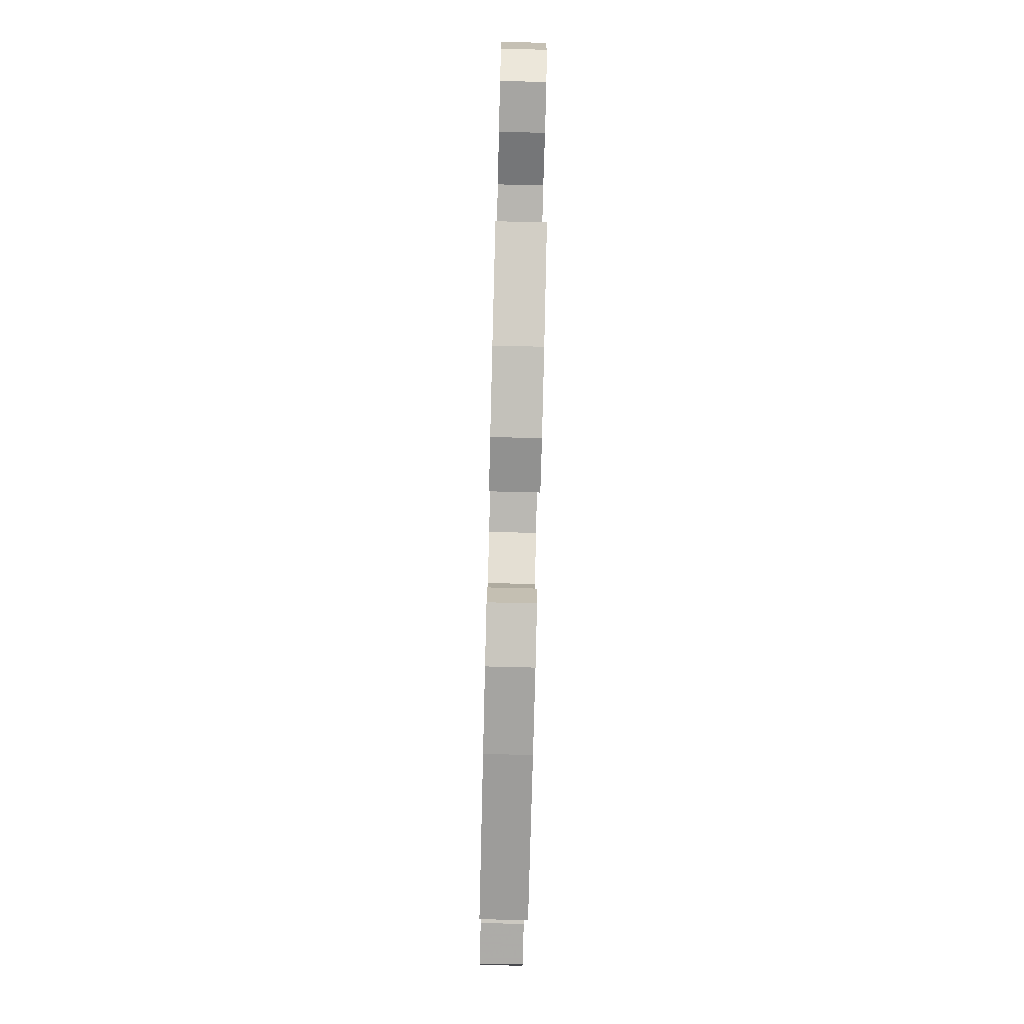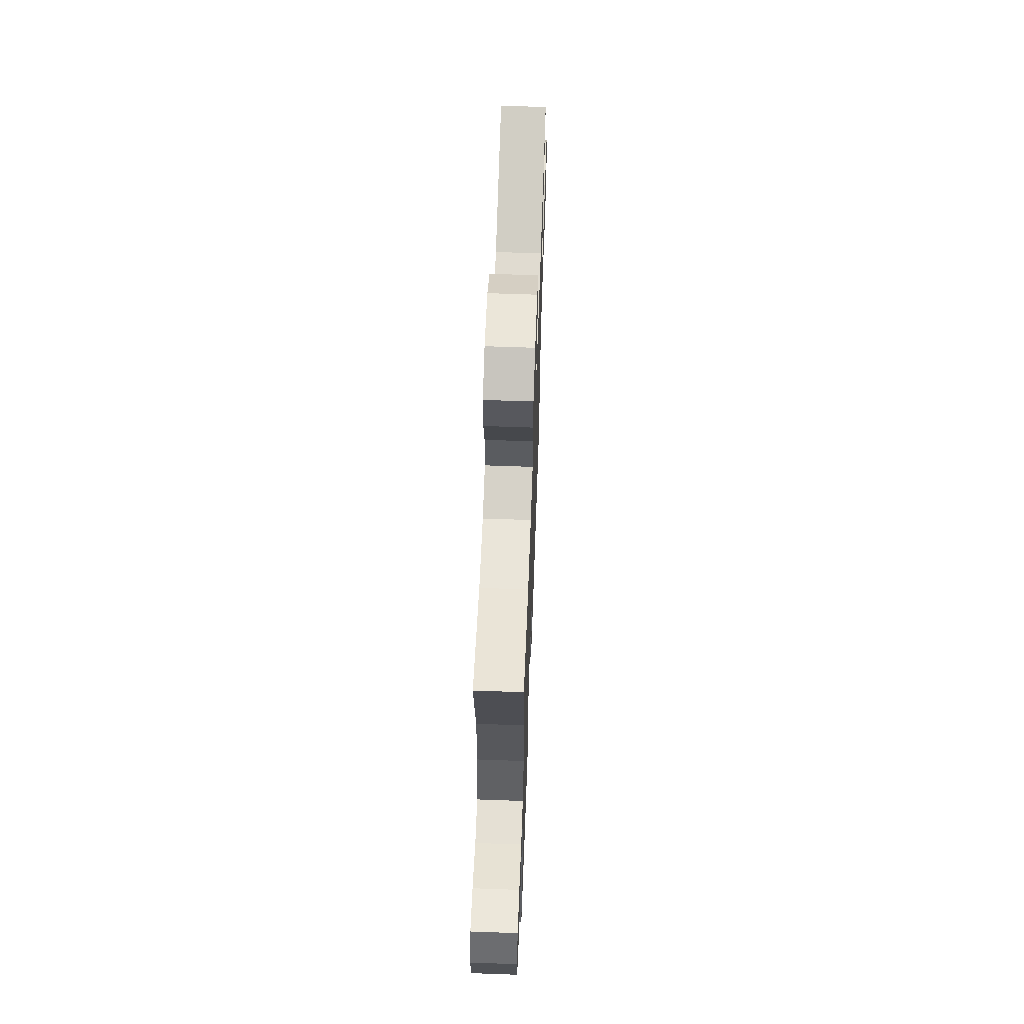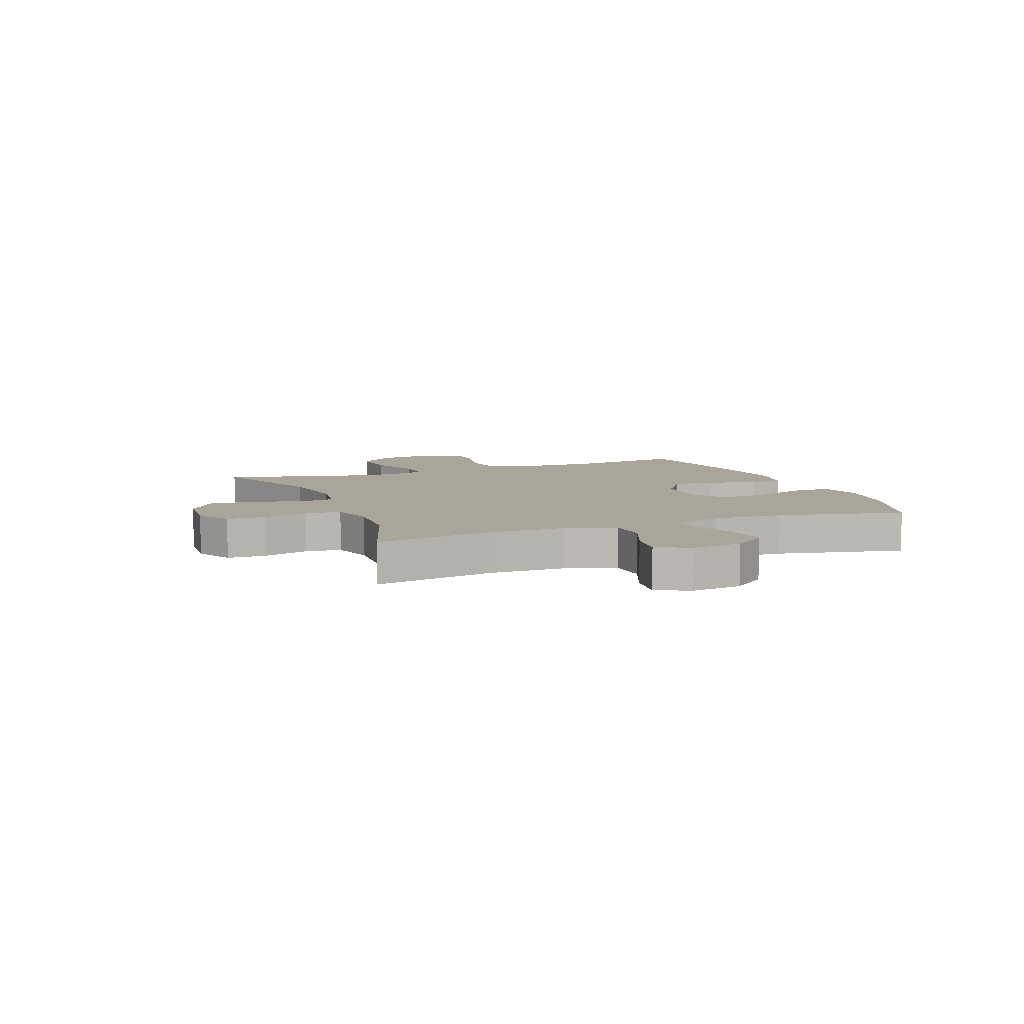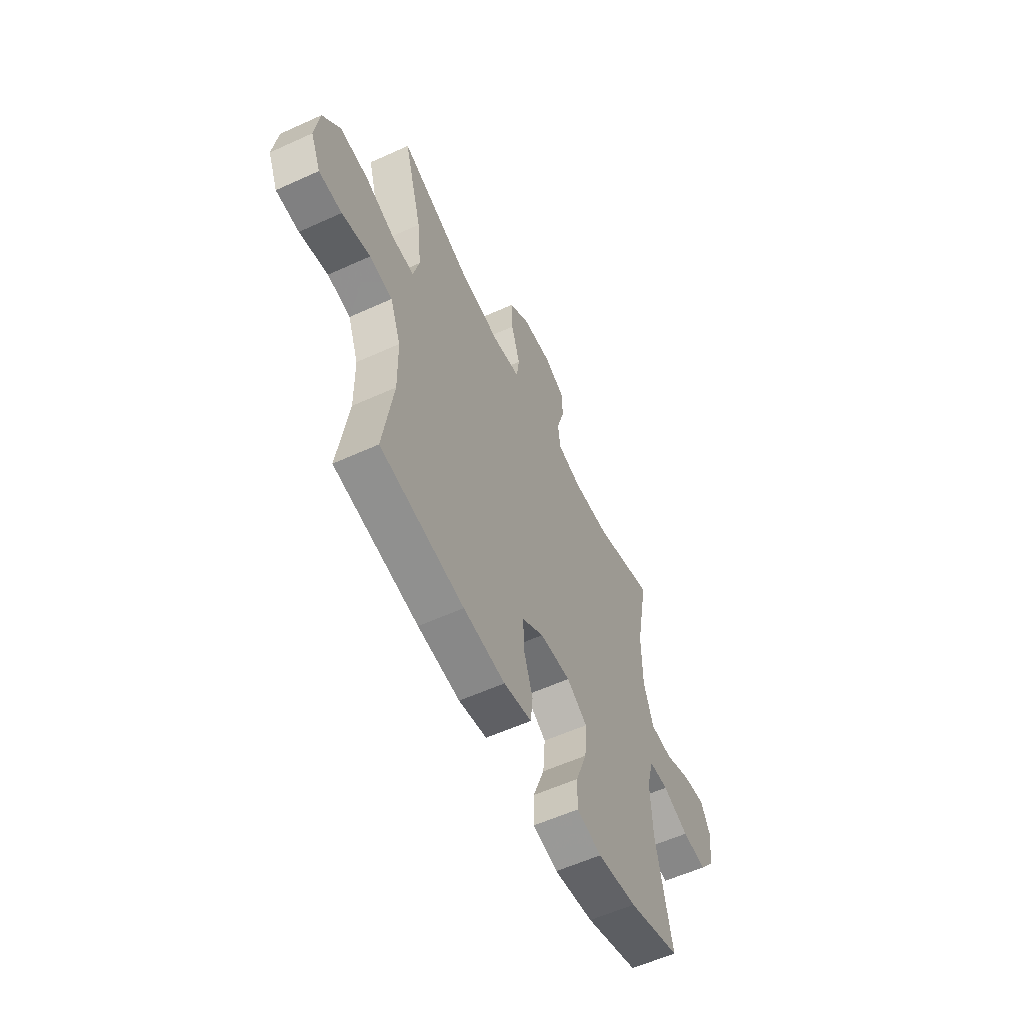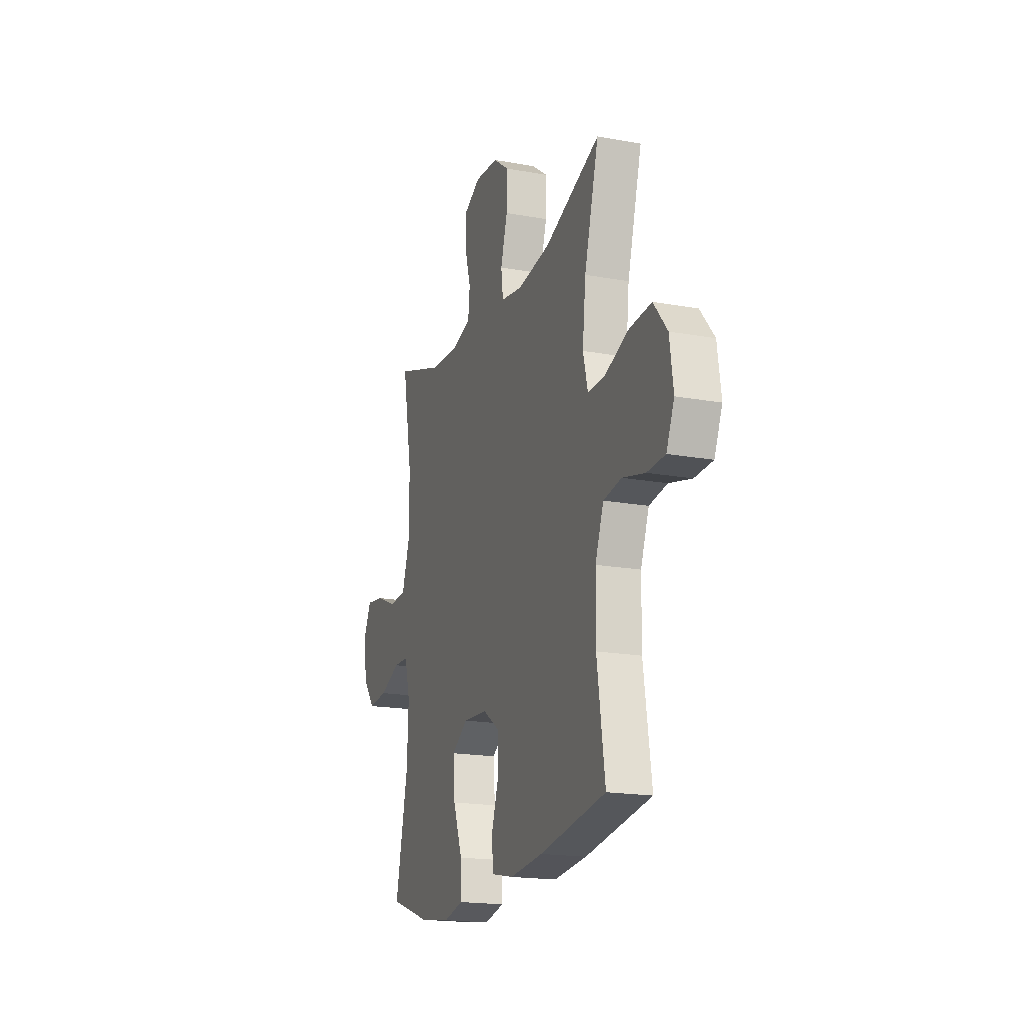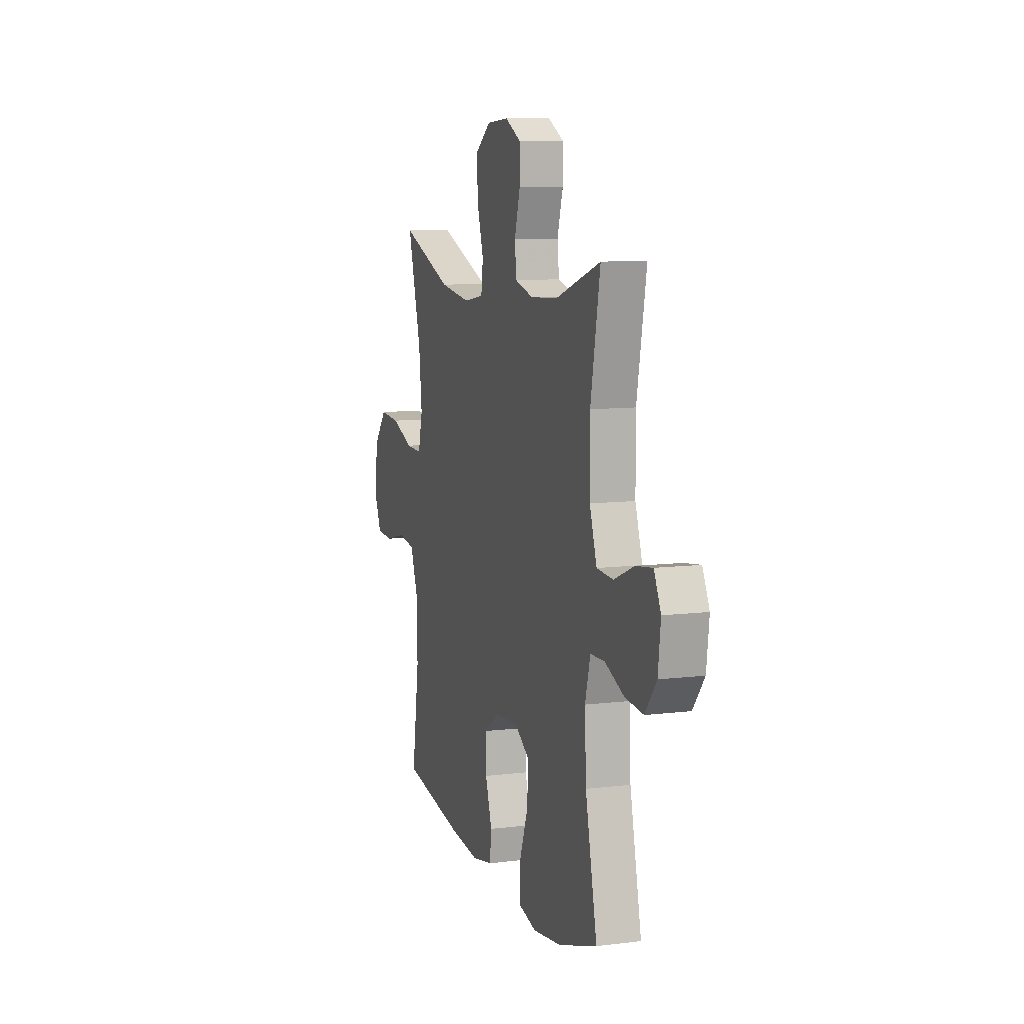
<metadata>
{"format":"obj","ext":"obj","renderer":"f3d","projection":"perspective","resolution":1024,"background":"white","views":[{"elev":-79.0,"azim":88.6,"up":"+Z"},{"elev":62.0,"azim":92.1,"up":"+Z"},{"elev":7.6,"azim":68.6,"up":"+Y"},{"elev":-58.0,"azim":-64.8,"up":"+Z"},{"elev":-18.5,"azim":-109.3,"up":"+Z"},{"elev":9.5,"azim":72.1,"up":"+Z"}]}
</metadata>
<code>
v 0.5 0.07 -0.5
v 0.337 0.07 -0.555
v 0.215 0.07 -0.573
v 0.137 0.07 -0.555
v 0.139 0.07 -0.483
v 0.175 0.07 -0.386
v 0.182 0.07 -0.302
v 0.118 0.07 -0.261
v 0.022 0.07 -0.267
v -0.046 0.07 -0.313
v -0.044 0.07 -0.39
v -0.016 0.07 -0.474
v -0.023 0.07 -0.536
v -0.11 0.07 -0.554
v -0.24 0.07 -0.541
v -0.5 0.07 -0.5
v -0.469 0.07 -0.293
v -0.471 0.07 -0.166
v -0.504 0.07 -0.08
v -0.575 0.07 -0.069
v -0.663 0.07 -0.091
v -0.734 0.07 -0.088
v -0.765 0.07 -0.017
v -0.751 0.07 0.082
v -0.697 0.07 0.148
v -0.61 0.07 0.142
v -0.517 0.07 0.107
v -0.449 0.07 0.105
v -0.43 0.07 0.179
v -0.443 0.07 0.297
v -0.5 0.07 0.5
v -0.28 0.07 0.417
v -0.151 0.07 0.399
v -0.065 0.07 0.413
v -0.057 0.07 0.475
v -0.084 0.07 0.563
v -0.087 0.07 0.644
v -0.023 0.07 0.691
v 0.069 0.07 0.698
v 0.135 0.07 0.664
v 0.136 0.07 0.594
v 0.112 0.07 0.513
v 0.119 0.07 0.45
v 0.196 0.07 0.429
v 0.312 0.07 0.436
v 0.5 0.07 0.5
v 0.46 0.07 0.288
v 0.461 0.07 0.152
v 0.491 0.07 0.063
v 0.56 0.07 0.059
v 0.644 0.07 0.094
v 0.714 0.07 0.104
v 0.743 0.07 0.045
v 0.732 0.07 -0.045
v 0.684 0.07 -0.106
v 0.608 0.07 -0.099
v 0.527 0.07 -0.066
v 0.467 0.07 -0.068
v 0.445 0.07 -0.149
v 0.451 0.07 -0.275
v 0.5 0 -0.5
v 0.337 0 -0.555
v 0.215 0 -0.573
v 0.137 0 -0.555
v 0.139 0 -0.483
v 0.175 0 -0.386
v 0.182 0 -0.302
v 0.118 0 -0.261
v 0.022 0 -0.267
v -0.046 0 -0.313
v -0.044 0 -0.39
v -0.016 0 -0.474
v -0.023 0 -0.536
v -0.11 0 -0.554
v -0.24 0 -0.541
v -0.5 0 -0.5
v -0.469 0 -0.293
v -0.471 0 -0.166
v -0.504 0 -0.08
v -0.575 0 -0.069
v -0.663 0 -0.091
v -0.734 0 -0.088
v -0.765 0 -0.017
v -0.751 0 0.082
v -0.697 0 0.148
v -0.61 0 0.142
v -0.517 0 0.107
v -0.449 0 0.105
v -0.43 0 0.179
v -0.443 0 0.297
v -0.5 0 0.5
v -0.28 0 0.417
v -0.151 0 0.399
v -0.065 0 0.413
v -0.057 0 0.475
v -0.084 0 0.563
v -0.087 0 0.644
v -0.023 0 0.691
v 0.069 0 0.698
v 0.135 0 0.664
v 0.136 0 0.594
v 0.112 0 0.513
v 0.119 0 0.45
v 0.196 0 0.429
v 0.312 0 0.436
v 0.5 0 0.5
v 0.46 0 0.288
v 0.461 0 0.152
v 0.491 0 0.063
v 0.56 0 0.059
v 0.644 0 0.094
v 0.714 0 0.104
v 0.743 0 0.045
v 0.732 0 -0.045
v 0.684 0 -0.106
v 0.608 0 -0.099
v 0.527 0 -0.066
v 0.467 0 -0.068
v 0.445 0 -0.149
v 0.451 0 -0.275
f 54 55 56 57
f 54 57 58
f 53 54 58
f 50 51 52 53
f 49 50 53 58
f 48 49 58 59
f 45 46 47
f 44 45 47 48
f 43 44 48 59
f 39 40 41 42
f 39 42 43
f 38 39 43
f 35 36 37 38
f 34 35 38 43
f 30 31 32
f 29 30 32 33
f 28 29 33 34
f 24 25 26 27
f 24 27 28
f 23 24 28
f 20 21 22 23
f 19 20 23 28
f 18 19 28 34
f 14 15 16 17
f 11 12 13 14
f 10 11 14 17
f 9 10 17 18
f 3 4 5 6
f 3 6 7
f 60 1 2 3
f 60 3 7
f 59 60 7 8
f 18 34 43 59
f 8 9 18 59
f 117 116 115 114
f 118 117 114
f 118 114 113
f 113 112 111 110
f 118 113 110 109
f 119 118 109 108
f 107 106 105
f 108 107 105 104
f 119 108 104 103
f 102 101 100 99
f 103 102 99
f 103 99 98
f 98 97 96 95
f 103 98 95 94
f 92 91 90
f 93 92 90 89
f 94 93 89 88
f 87 86 85 84
f 88 87 84
f 88 84 83
f 83 82 81 80
f 88 83 80 79
f 94 88 79 78
f 77 76 75 74
f 74 73 72 71
f 77 74 71 70
f 78 77 70 69
f 66 65 64 63
f 67 66 63
f 63 62 61 120
f 67 63 120
f 68 67 120 119
f 119 103 94 78
f 119 78 69 68
f 1 61 62 2
f 2 62 63 3
f 3 63 64 4
f 4 64 65 5
f 5 65 66 6
f 6 66 67 7
f 7 67 68 8
f 8 68 69 9
f 9 69 70 10
f 10 70 71 11
f 11 71 72 12
f 12 72 73 13
f 13 73 74 14
f 14 74 75 15
f 15 75 76 16
f 16 76 77 17
f 17 77 78 18
f 18 78 79 19
f 19 79 80 20
f 20 80 81 21
f 21 81 82 22
f 22 82 83 23
f 23 83 84 24
f 24 84 85 25
f 25 85 86 26
f 26 86 87 27
f 27 87 88 28
f 28 88 89 29
f 29 89 90 30
f 30 90 91 31
f 31 91 92 32
f 32 92 93 33
f 33 93 94 34
f 34 94 95 35
f 35 95 96 36
f 36 96 97 37
f 37 97 98 38
f 38 98 99 39
f 39 99 100 40
f 40 100 101 41
f 41 101 102 42
f 42 102 103 43
f 43 103 104 44
f 44 104 105 45
f 45 105 106 46
f 46 106 107 47
f 47 107 108 48
f 48 108 109 49
f 49 109 110 50
f 50 110 111 51
f 51 111 112 52
f 52 112 113 53
f 53 113 114 54
f 54 114 115 55
f 55 115 116 56
f 56 116 117 57
f 57 117 118 58
f 58 118 119 59
f 59 119 120 60
f 60 120 61 1

</code>
